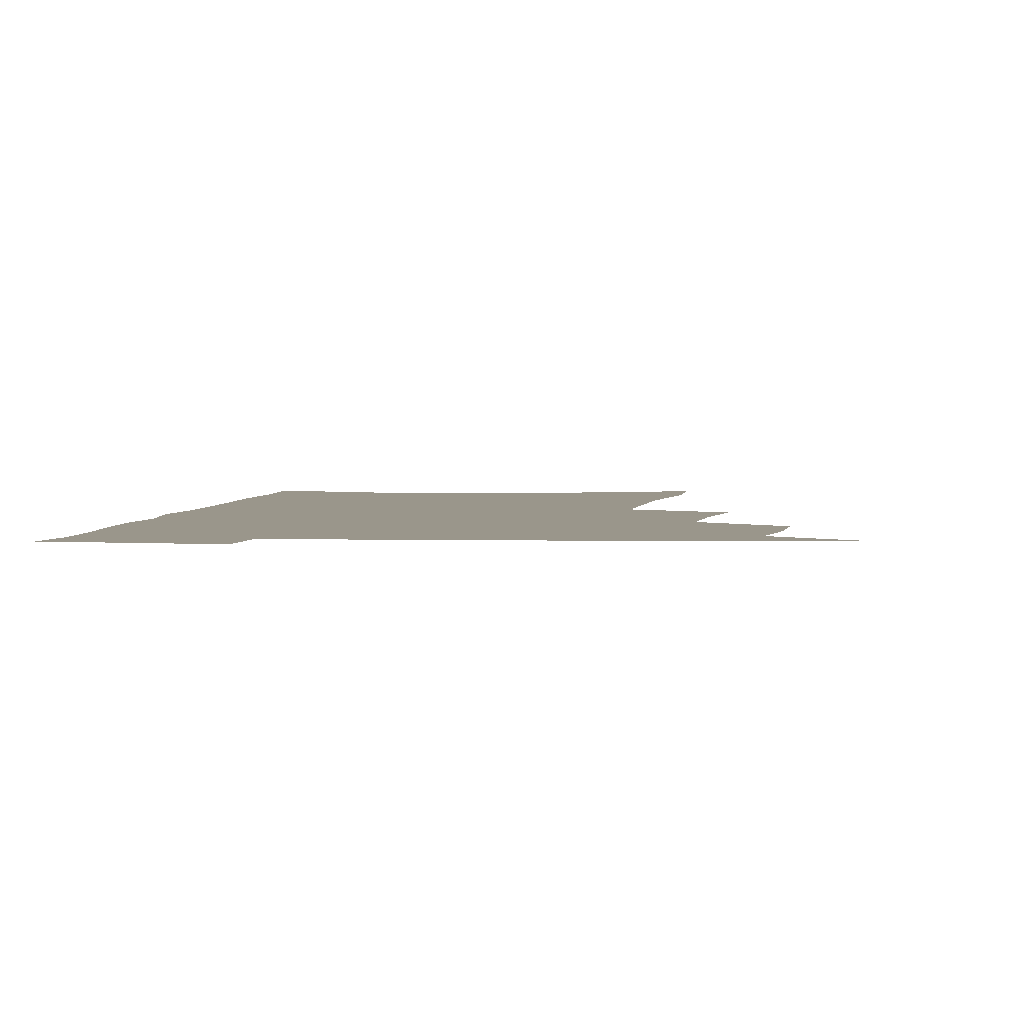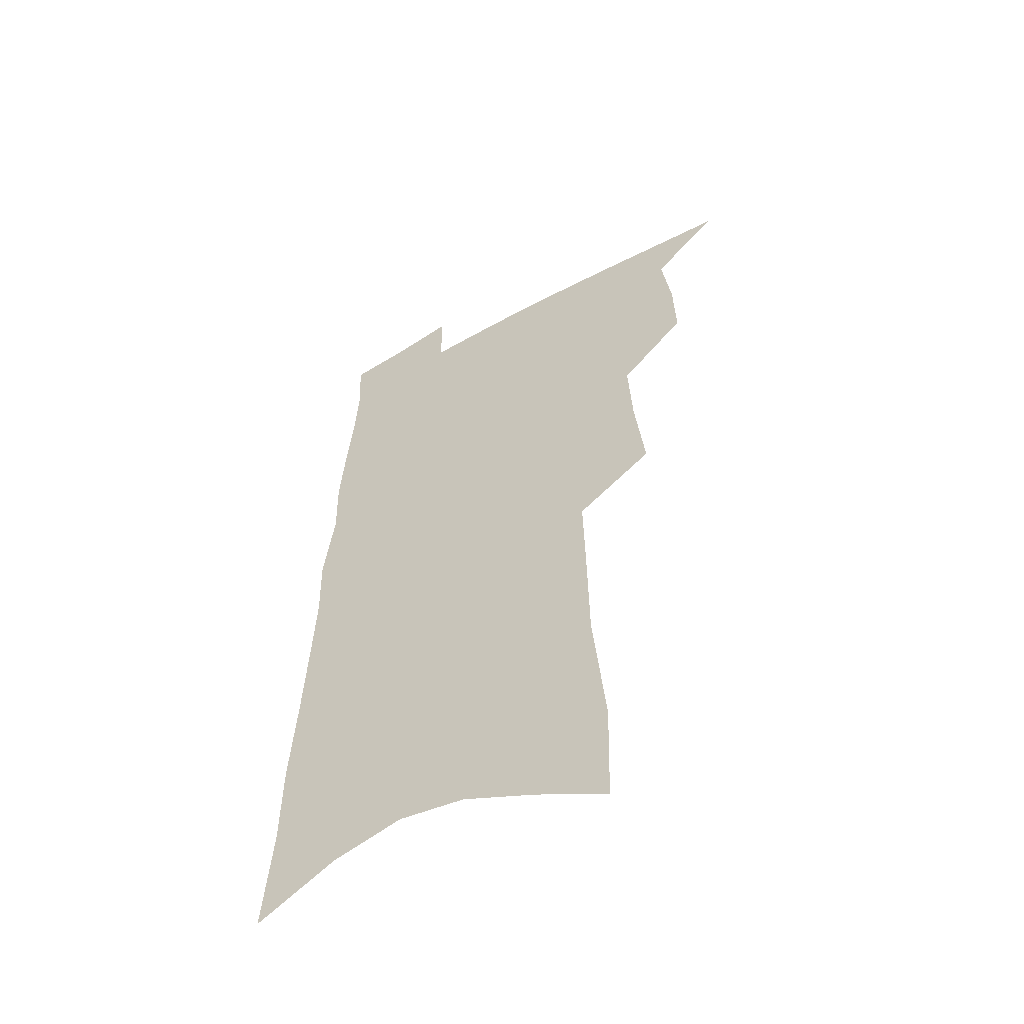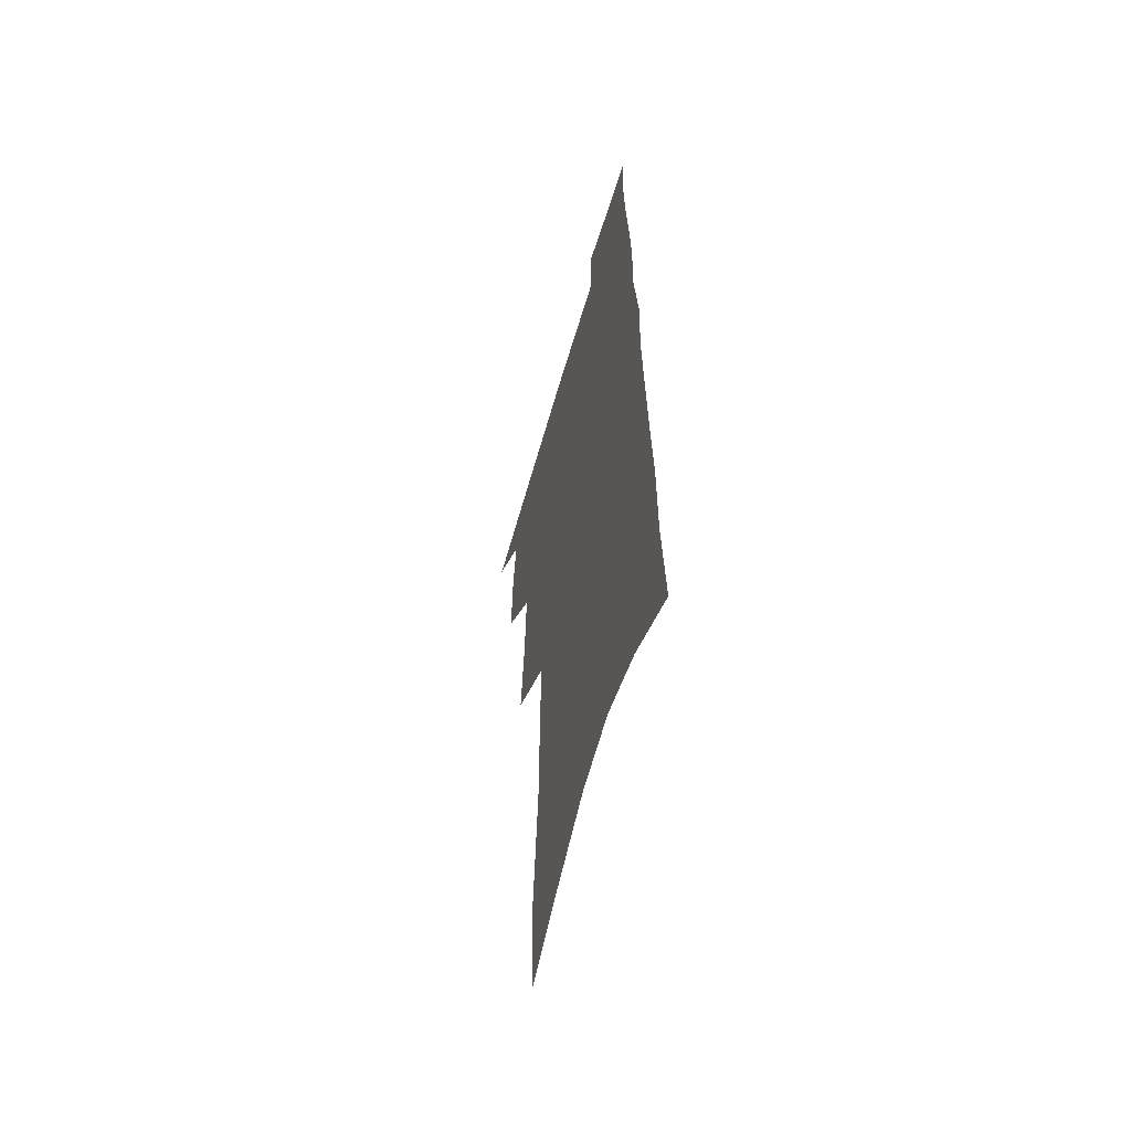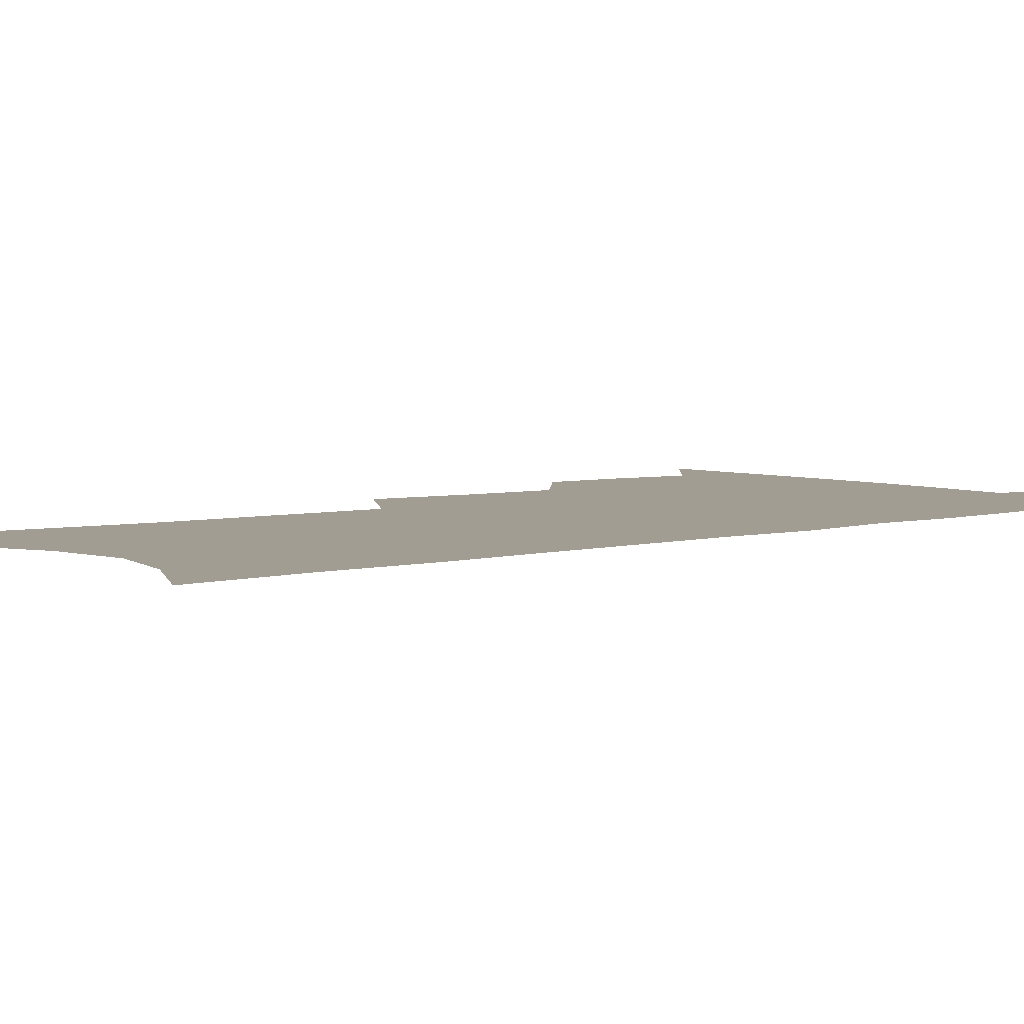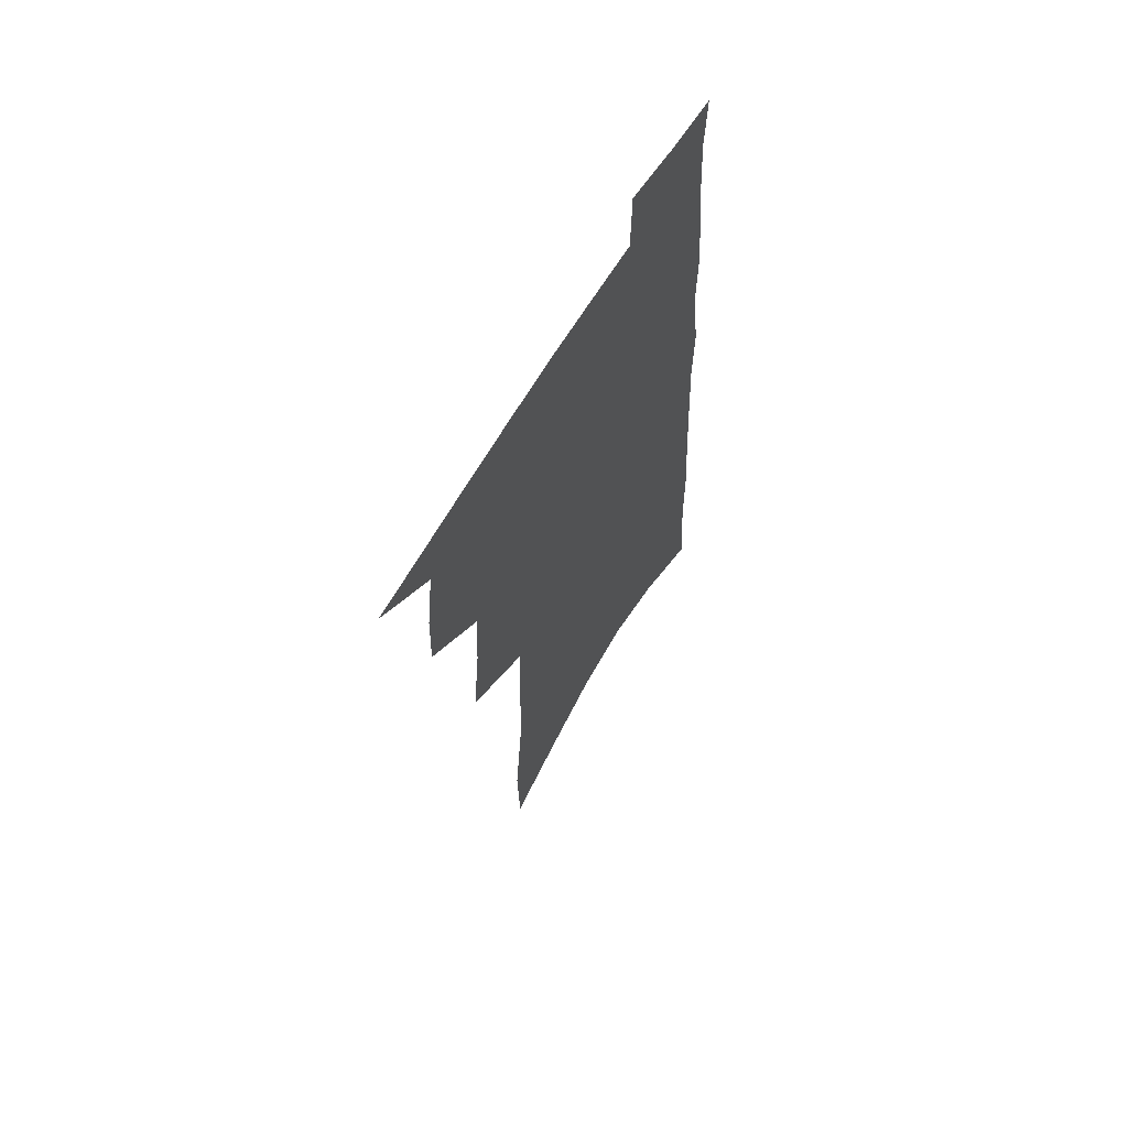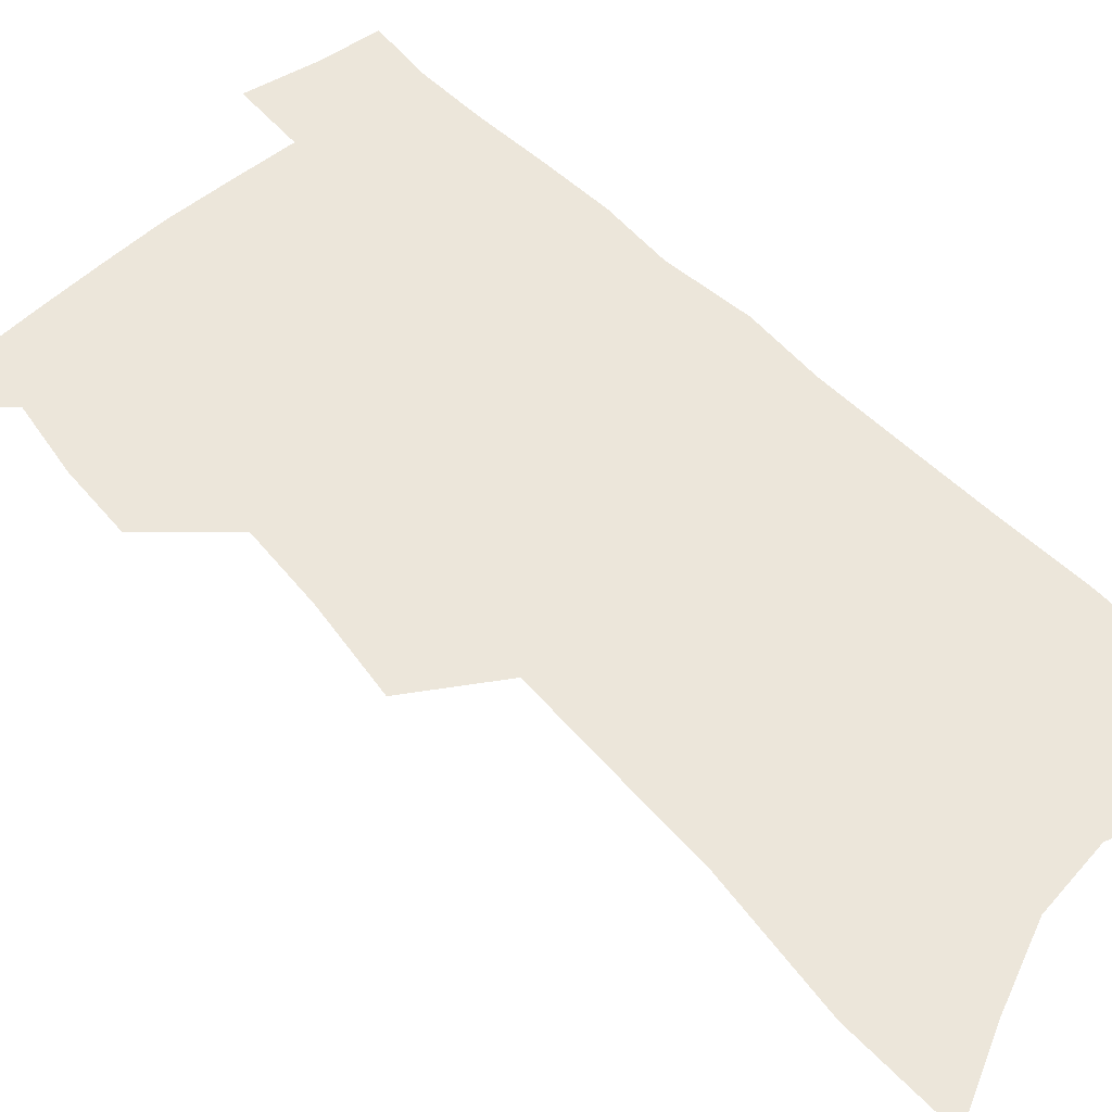
<metadata>
{"format":"obj","ext":"obj","renderer":"f3d","projection":"perspective","resolution":1024,"background":"white","views":[{"elev":2.3,"azim":-172.6,"up":"+Z"},{"elev":-55.2,"azim":-149.2,"up":"+Y"},{"elev":-58.1,"azim":74.0,"up":"+Y"},{"elev":4.9,"azim":52.0,"up":"+Z"},{"elev":65.3,"azim":-58.8,"up":"+Y"},{"elev":54.4,"azim":-40.8,"up":"+Z"}]}
</metadata>
<code>
v 503 495.2 0
v 525.7 417.5 0
v 526.6 444.8 0
v 530.3 472.9 0
v 530.1 497.7 0
v 547.3 326.5 0
v 551.3 362.9 0
v 552.8 394.1 0
v 554.4 423.2 0
v 558 451.8 0
v 557.4 476.1 0
v 555.3 500.1 0
v 573.3 133.7 0
v 572.2 176.2 0
v 577.3 230.1 0
v 577.9 270.2 0
v 578.7 307.5 0
v 580.4 342.7 0
v 580.4 372.4 0
v 581.3 401.6 0
v 583 429.9 0
v 583.2 454.6 0
v 581.9 478.1 0
v 580.1 502 0
v 603.3 149.9 0
v 607.4 208.7 0
v 605.1 241.2 0
v 605.7 281.2 0
v 605.7 316 0
v 605.7 347.6 0
v 605.5 376.3 0
v 605.9 404.5 0
v 607 432.2 0
v 607 456.2 0
v 606.3 479.4 0
v 604.6 503.6 0
v 632.9 163.9 0
v 633.1 213.8 0
v 632.1 250.9 0
v 631.2 286.2 0
v 630.5 319.4 0
v 630.1 350.2 0
v 630 380.6 0
v 629.9 407.2 0
v 630 432.6 0
v 630.1 457.1 0
v 630.1 479.9 0
v 629.6 503.6 0
v 660.6 168.4 0
v 659 212.2 0
v 658.2 247.2 0
v 656.2 285.6 0
v 654.9 319.2 0
v 654.4 348.8 0
v 653.6 379.2 0
v 653.2 406.4 0
v 653.1 431.8 0
v 652.9 456.5 0
v 653.4 479.8 0
v 653.9 503.2 0
v 654.4 530.1 0
v 689.2 161.9 0
v 686.5 205.4 0
v 685 242.6 0
v 683 278.8 0
v 681.2 312.8 0
v 679.6 344.7 0
v 679.4 373.4 0
v 679.5 400.7 0
v 678 428.4 0
v 677.1 454.2 0
v 677.1 478.7 0
v 677.5 502.6 0
v 680 525.8 0
v 721.9 145.9 0
v 718.4 190 0
v 718 226.1 0
v 715.4 263.5 0
v 713.5 298.2 0
v 711.9 331 0
v 712.6 360.1 0
v 708.2 393.1 0
v 708.8 419.8 0
v 706.6 447.6 0
v 703.9 474.9 0
v 702.5 500.4 0
v 703.8 523.7 0
f 4 5 1
f 8 9 2
f 2 9 3
f 9 10 3
f 3 10 4
f 10 11 4
f 4 11 5
f 11 12 5
f 17 18 6
f 6 18 7
f 18 19 7
f 7 19 8
f 19 20 8
f 8 20 9
f 20 21 9
f 9 21 10
f 21 22 10
f 10 22 11
f 22 23 11
f 11 23 12
f 23 24 12
f 13 25 14
f 25 26 14
f 14 26 15
f 26 27 15
f 15 27 16
f 27 28 16
f 16 28 17
f 28 29 17
f 17 29 18
f 29 30 18
f 18 30 19
f 30 31 19
f 19 31 20
f 31 32 20
f 20 32 21
f 32 33 21
f 21 33 22
f 33 34 22
f 22 34 23
f 34 35 23
f 23 35 24
f 35 36 24
f 25 37 26
f 37 38 26
f 26 38 27
f 38 39 27
f 27 39 28
f 39 40 28
f 28 40 29
f 40 41 29
f 29 41 30
f 41 42 30
f 30 42 31
f 42 43 31
f 31 43 32
f 43 44 32
f 32 44 33
f 44 45 33
f 33 45 34
f 45 46 34
f 34 46 35
f 46 47 35
f 35 47 36
f 47 48 36
f 37 49 38
f 49 50 38
f 38 50 39
f 50 51 39
f 39 51 40
f 51 52 40
f 40 52 41
f 52 53 41
f 41 53 42
f 53 54 42
f 42 54 43
f 54 55 43
f 43 55 44
f 55 56 44
f 44 56 45
f 56 57 45
f 45 57 46
f 57 58 46
f 46 58 47
f 58 59 47
f 47 59 48
f 59 60 48
f 49 62 50
f 62 63 50
f 50 63 51
f 63 64 51
f 51 64 52
f 64 65 52
f 52 65 53
f 65 66 53
f 53 66 54
f 66 67 54
f 54 67 55
f 67 68 55
f 55 68 56
f 68 69 56
f 56 69 57
f 69 70 57
f 57 70 58
f 70 71 58
f 58 71 59
f 71 72 59
f 59 72 60
f 72 73 60
f 60 73 61
f 73 74 61
f 62 75 63
f 75 76 63
f 63 76 64
f 76 77 64
f 64 77 65
f 77 78 65
f 65 78 66
f 78 79 66
f 66 79 67
f 79 80 67
f 67 80 68
f 80 81 68
f 68 81 69
f 81 82 69
f 69 82 70
f 82 83 70
f 70 83 71
f 83 84 71
f 71 84 72
f 84 85 72
f 72 85 73
f 85 86 73
f 73 86 74
f 86 87 74

</code>
